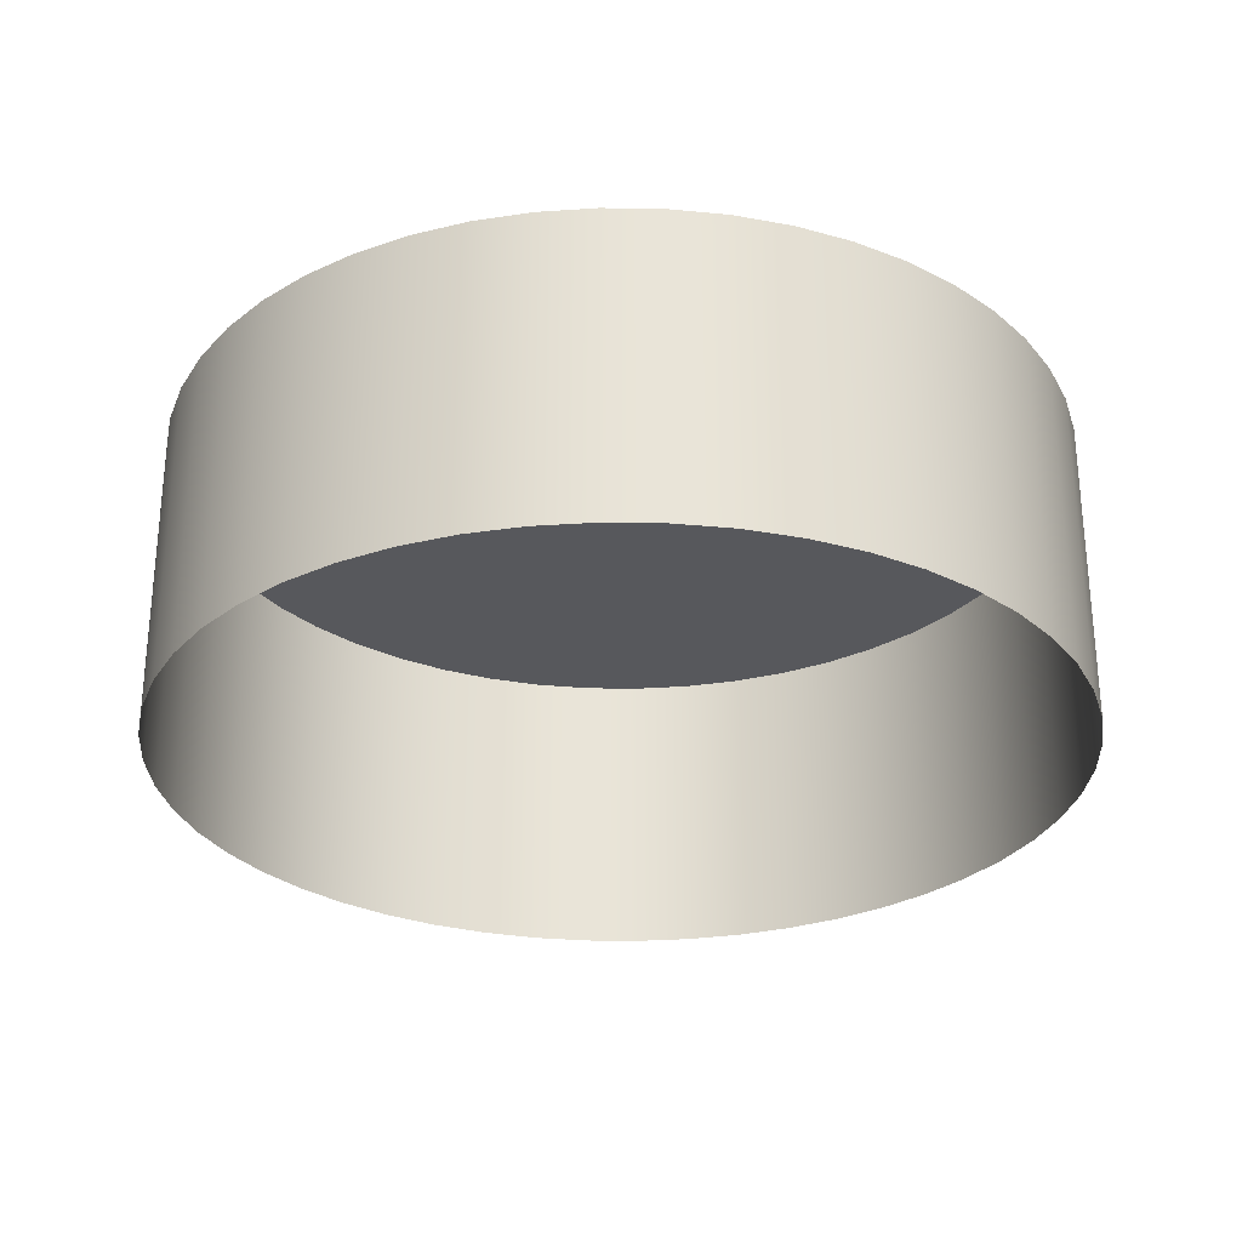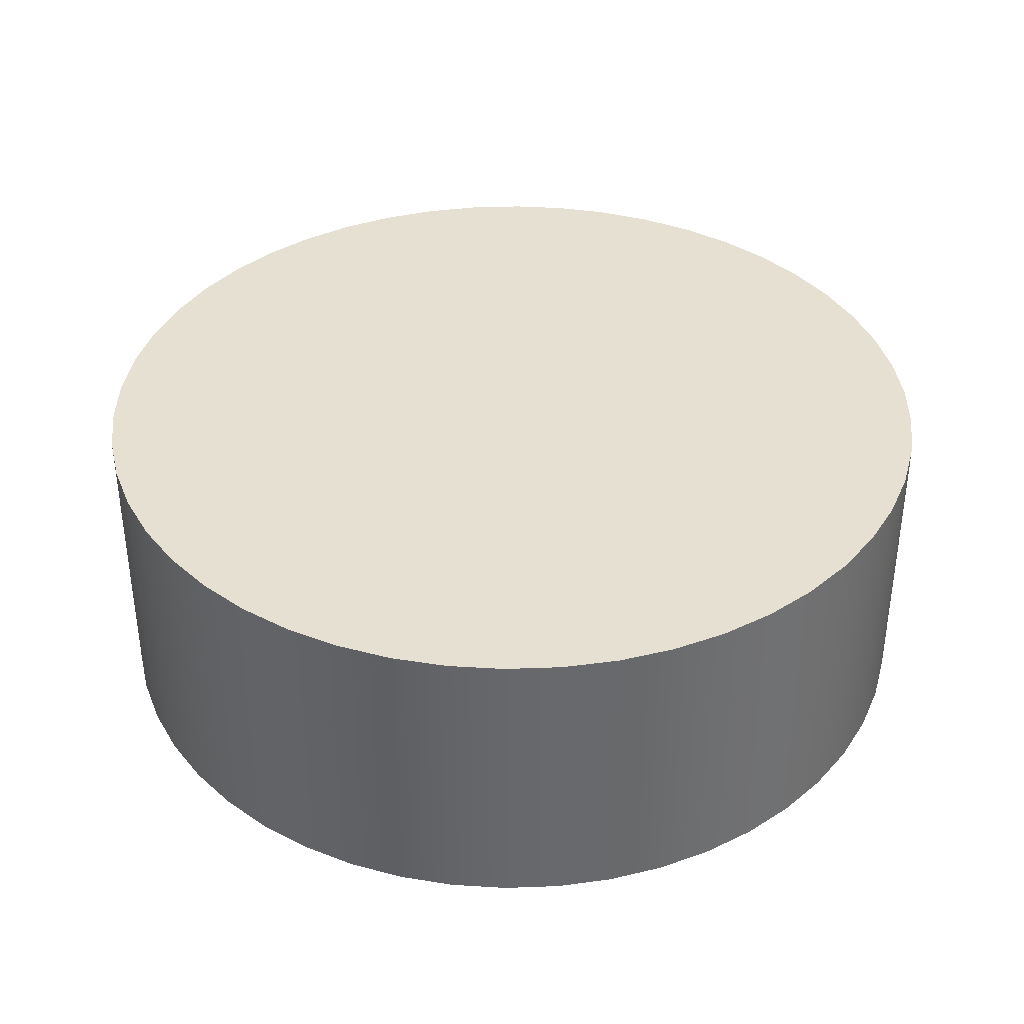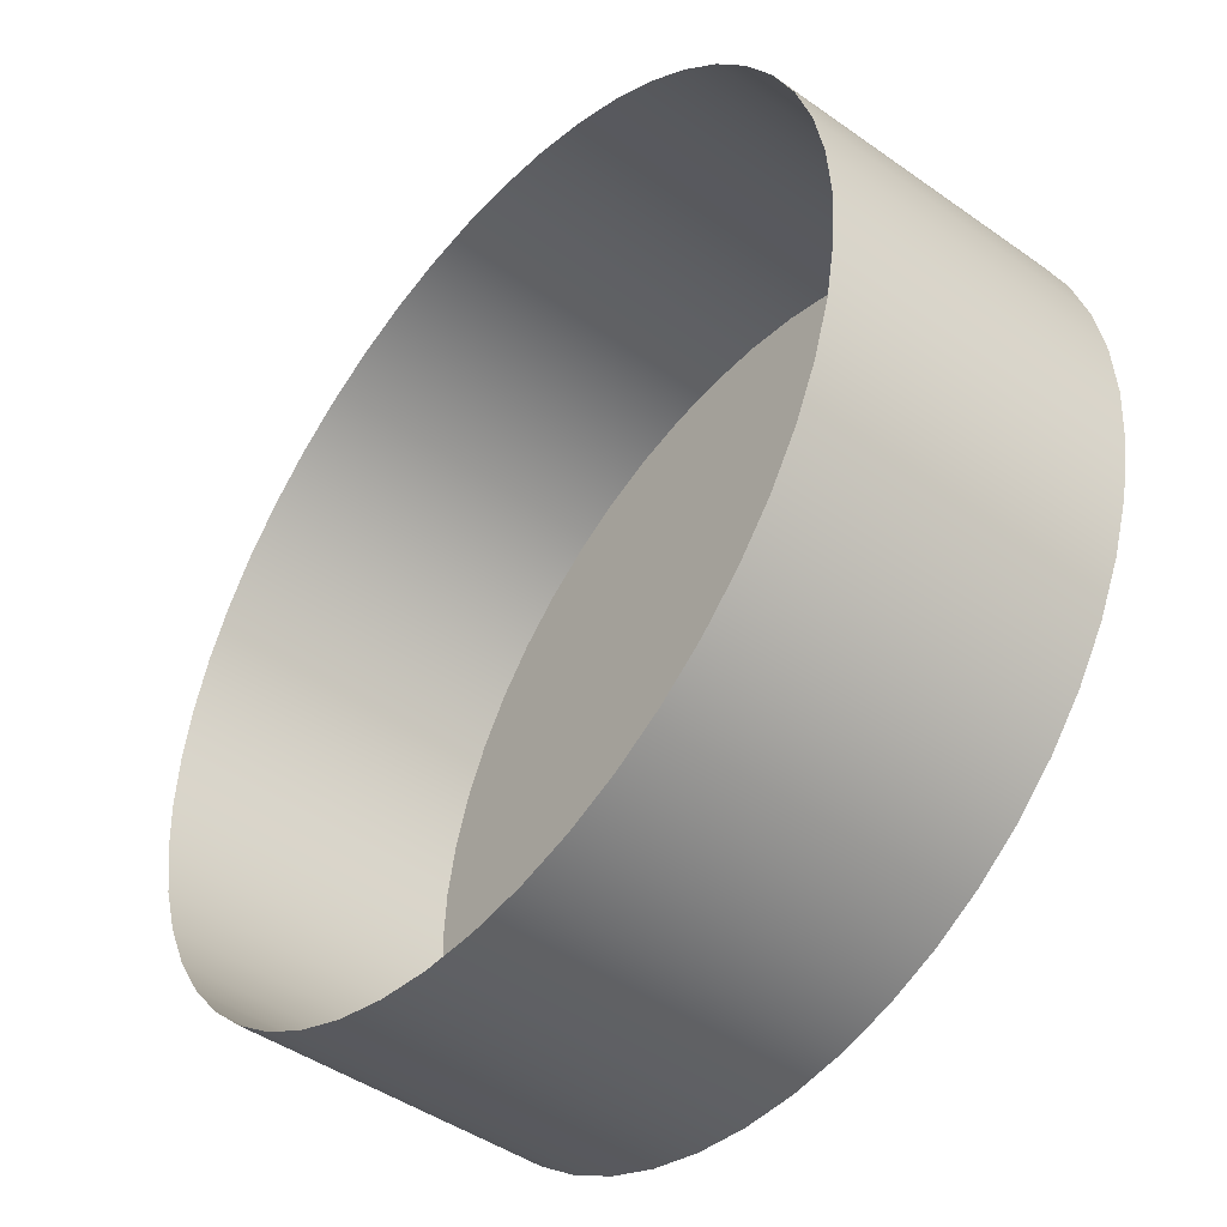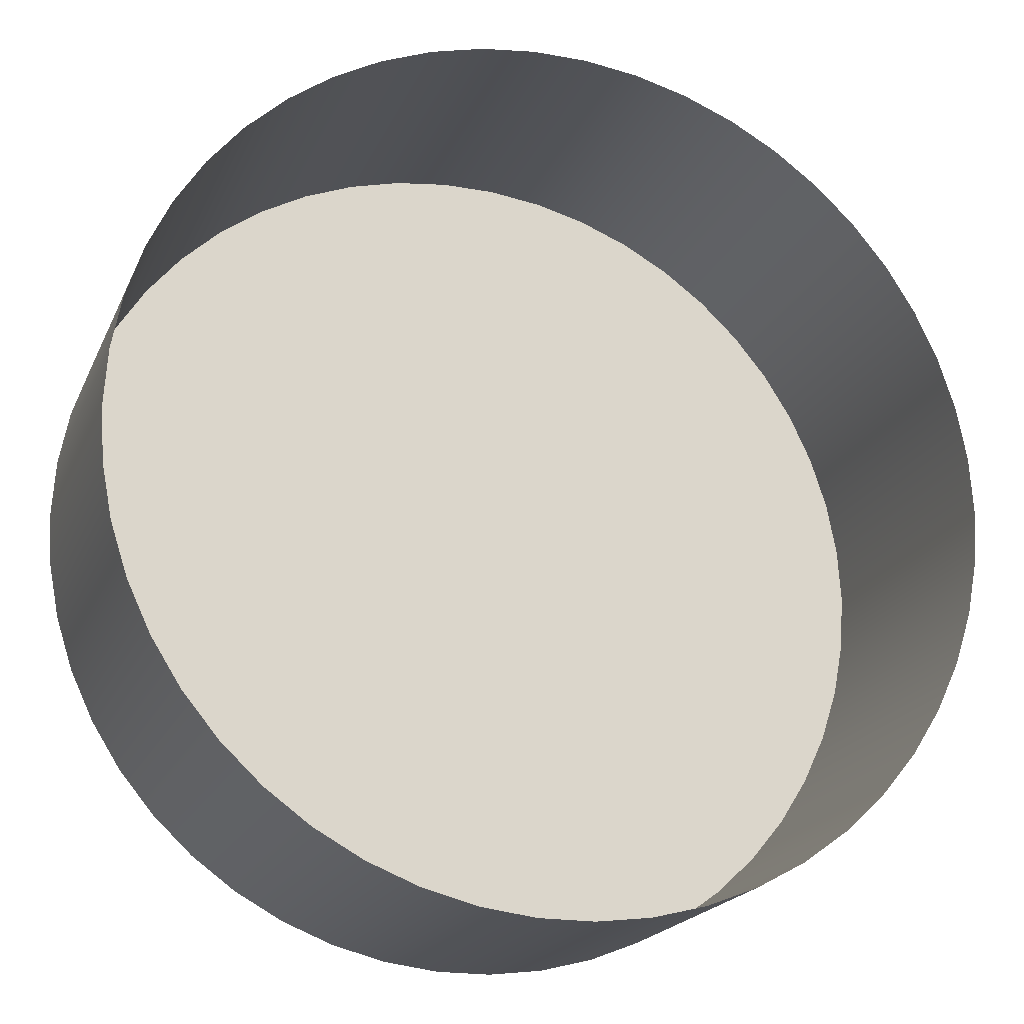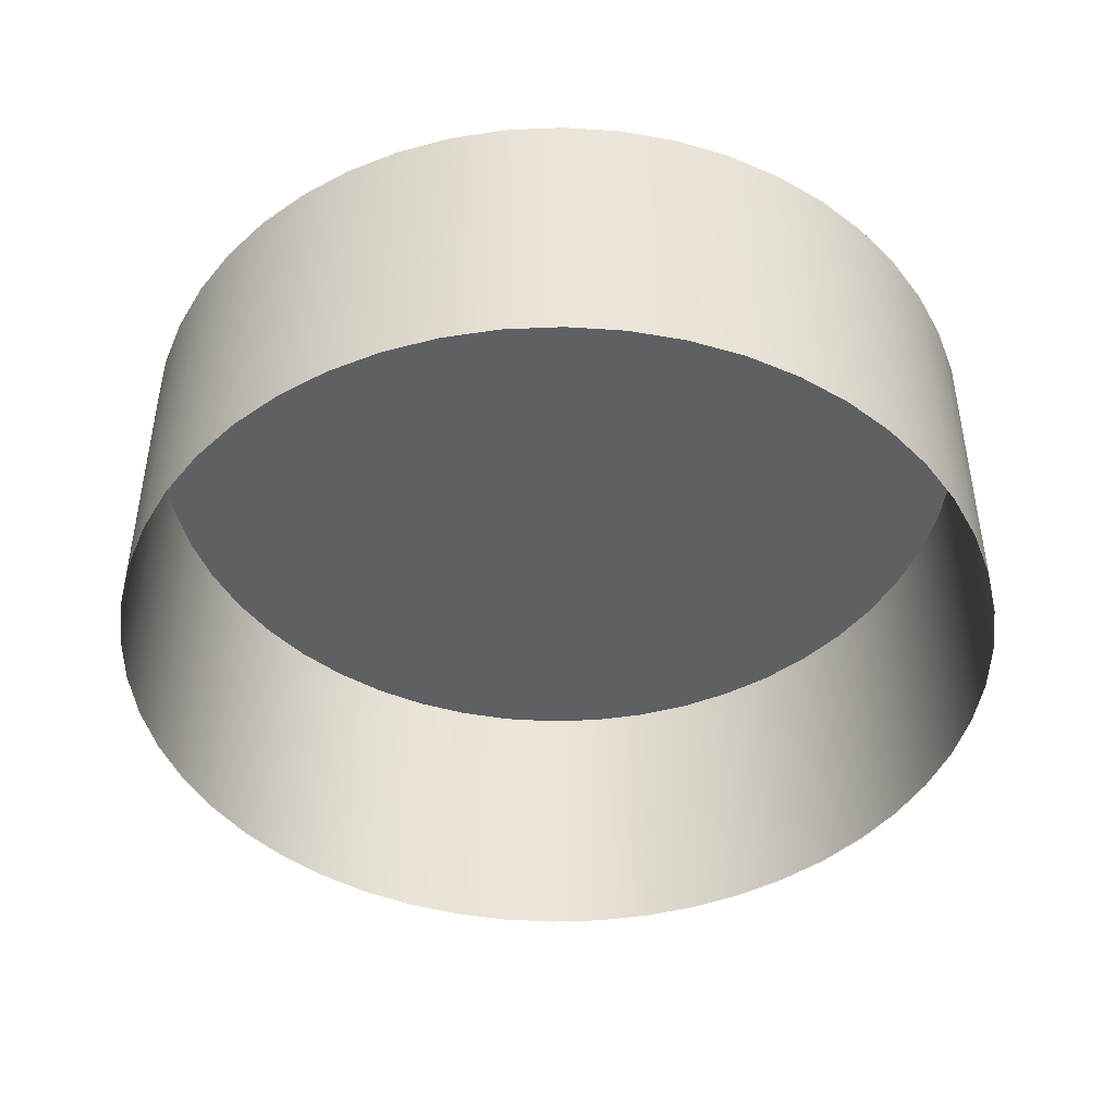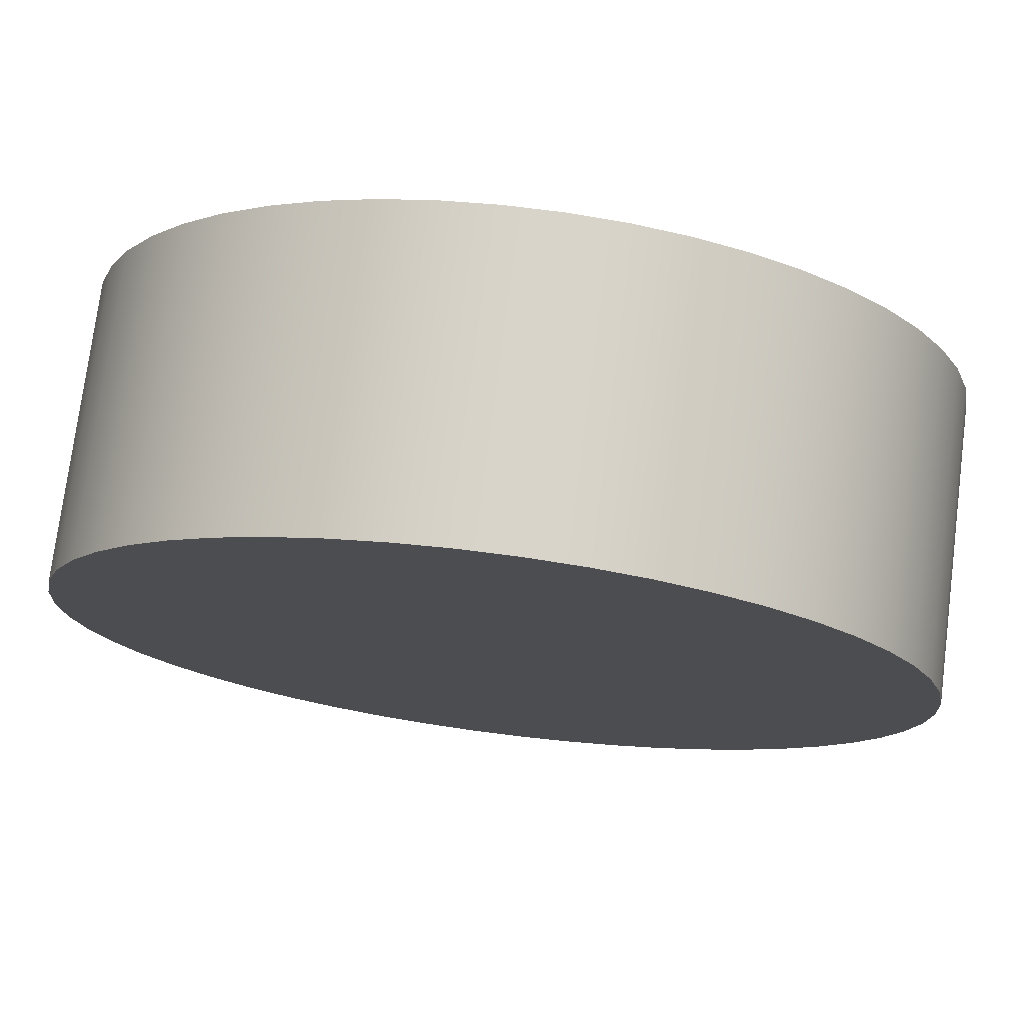
<metadata>
{"format":"obj","ext":"obj","renderer":"f3d","projection":"perspective","resolution":1024,"background":"white","views":[{"elev":-28.5,"azim":171.5,"up":"+Y"},{"elev":37.7,"azim":-24.3,"up":"+Y"},{"elev":-45.2,"azim":50.7,"up":"+Z"},{"elev":-20.0,"azim":-18.7,"up":"+Z"},{"elev":-44.9,"azim":103.6,"up":"+Y"},{"elev":75.2,"azim":-172.7,"up":"+Z"}]}
</metadata>
<code>
g default
v 0.9921 -0.3451 -0.1253
v 0.9686 -0.3451 -0.2487
v 0.9298 -0.3451 -0.3681
v 0.8763 -0.3451 -0.4818
v 0.809 -0.3451 -0.5878
v 0.729 -0.3451 -0.6845
v 0.6374 -0.3451 -0.7705
v 0.5358 -0.3451 -0.8443
v 0.4258 -0.3451 -0.9048
v 0.309 -0.3451 -0.9511
v 0.1874 -0.3451 -0.9823
v 0.06279 -0.3451 -0.998
v -0.06279 -0.3451 -0.998
v -0.1874 -0.3451 -0.9823
v -0.309 -0.3451 -0.9511
v -0.4258 -0.3451 -0.9048
v -0.5358 -0.3451 -0.8443
v -0.6374 -0.3451 -0.7705
v -0.729 -0.3451 -0.6845
v -0.809 -0.3451 -0.5878
v -0.8763 -0.3451 -0.4818
v -0.9298 -0.3451 -0.3681
v -0.9686 -0.3451 -0.2487
v -0.9921 -0.3451 -0.1253
v -1 -0.3451 0
v -0.9921 -0.3451 0.1253
v -0.9686 -0.3451 0.2487
v -0.9298 -0.3451 0.3681
v -0.8763 -0.3451 0.4818
v -0.809 -0.3451 0.5878
v -0.729 -0.3451 0.6845
v -0.6374 -0.3451 0.7705
v -0.5358 -0.3451 0.8443
v -0.4258 -0.3451 0.9048
v -0.309 -0.3451 0.9511
v -0.1874 -0.3451 0.9823
v -0.06279 -0.3451 0.998
v 0.06279 -0.3451 0.998
v 0.1874 -0.3451 0.9823
v 0.309 -0.3451 0.9511
v 0.4258 -0.3451 0.9048
v 0.5358 -0.3451 0.8443
v 0.6374 -0.3451 0.7705
v 0.729 -0.3451 0.6845
v 0.809 -0.3451 0.5878
v 0.8763 -0.3451 0.4818
v 0.9298 -0.3451 0.3681
v 0.9686 -0.3451 0.2487
v 0.9921 -0.3451 0.1253
v 1 -0.3451 0
v 0.9921 0.3451 -0.1253
v 0.9686 0.3451 -0.2487
v 0.9298 0.3451 -0.3681
v 0.8763 0.3451 -0.4818
v 0.809 0.3451 -0.5878
v 0.729 0.3451 -0.6845
v 0.6374 0.3451 -0.7705
v 0.5358 0.3451 -0.8443
v 0.4258 0.3451 -0.9048
v 0.309 0.3451 -0.9511
v 0.1874 0.3451 -0.9823
v 0.06279 0.3451 -0.998
v -0.06279 0.3451 -0.998
v -0.1874 0.3451 -0.9823
v -0.309 0.3451 -0.9511
v -0.4258 0.3451 -0.9048
v -0.5358 0.3451 -0.8443
v -0.6374 0.3451 -0.7705
v -0.729 0.3451 -0.6845
v -0.809 0.3451 -0.5878
v -0.8763 0.3451 -0.4818
v -0.9298 0.3451 -0.3681
v -0.9686 0.3451 -0.2487
v -0.9921 0.3451 -0.1253
v -1 0.3451 0
v -0.9921 0.3451 0.1253
v -0.9686 0.3451 0.2487
v -0.9298 0.3451 0.3681
v -0.8763 0.3451 0.4818
v -0.809 0.3451 0.5878
v -0.729 0.3451 0.6845
v -0.6374 0.3451 0.7705
v -0.5358 0.3451 0.8443
v -0.4258 0.3451 0.9048
v -0.309 0.3451 0.9511
v -0.1874 0.3451 0.9823
v -0.06279 0.3451 0.998
v 0.06279 0.3451 0.998
v 0.1874 0.3451 0.9823
v 0.309 0.3451 0.9511
v 0.4258 0.3451 0.9048
v 0.5358 0.3451 0.8443
v 0.6374 0.3451 0.7705
v 0.729 0.3451 0.6845
v 0.809 0.3451 0.5878
v 0.8763 0.3451 0.4818
v 0.9298 0.3451 0.3681
v 0.9686 0.3451 0.2487
v 0.9921 0.3451 0.1253
v 1 0.3451 0
v 0 0.3451 0
g pCylinder1
f 1 2 52 51
f 2 3 53 52
f 3 4 54 53
f 4 5 55 54
f 5 6 56 55
f 6 7 57 56
f 7 8 58 57
f 8 9 59 58
f 9 10 60 59
f 10 11 61 60
f 11 12 62 61
f 12 13 63 62
f 13 14 64 63
f 14 15 65 64
f 15 16 66 65
f 16 17 67 66
f 17 18 68 67
f 18 19 69 68
f 19 20 70 69
f 20 21 71 70
f 21 22 72 71
f 22 23 73 72
f 23 24 74 73
f 24 25 75 74
f 25 26 76 75
f 26 27 77 76
f 27 28 78 77
f 28 29 79 78
f 29 30 80 79
f 30 31 81 80
f 31 32 82 81
f 32 33 83 82
f 33 34 84 83
f 34 35 85 84
f 35 36 86 85
f 36 37 87 86
f 37 38 88 87
f 38 39 89 88
f 39 40 90 89
f 40 41 91 90
f 41 42 92 91
f 42 43 93 92
f 43 44 94 93
f 44 45 95 94
f 45 46 96 95
f 46 47 97 96
f 47 48 98 97
f 48 49 99 98
f 49 50 100 99
f 50 1 51 100
f 51 52 101
f 52 53 101
f 53 54 101
f 54 55 101
f 55 56 101
f 56 57 101
f 57 58 101
f 58 59 101
f 59 60 101
f 60 61 101
f 61 62 101
f 62 63 101
f 63 64 101
f 64 65 101
f 65 66 101
f 66 67 101
f 67 68 101
f 68 69 101
f 69 70 101
f 70 71 101
f 71 72 101
f 72 73 101
f 73 74 101
f 74 75 101
f 75 76 101
f 76 77 101
f 77 78 101
f 78 79 101
f 79 80 101
f 80 81 101
f 81 82 101
f 82 83 101
f 83 84 101
f 84 85 101
f 85 86 101
f 86 87 101
f 87 88 101
f 88 89 101
f 89 90 101
f 90 91 101
f 91 92 101
f 92 93 101
f 93 94 101
f 94 95 101
f 95 96 101
f 96 97 101
f 97 98 101
f 98 99 101
f 99 100 101
f 100 51 101

</code>
